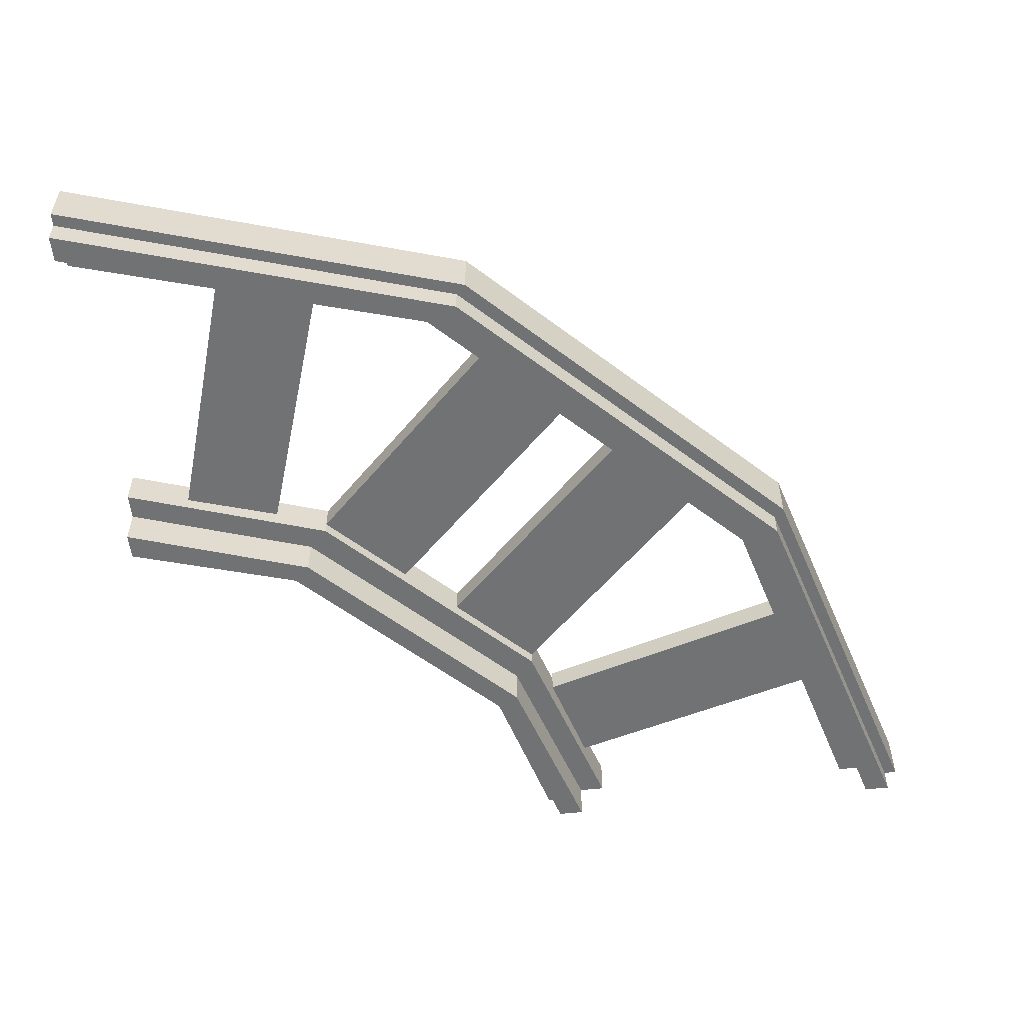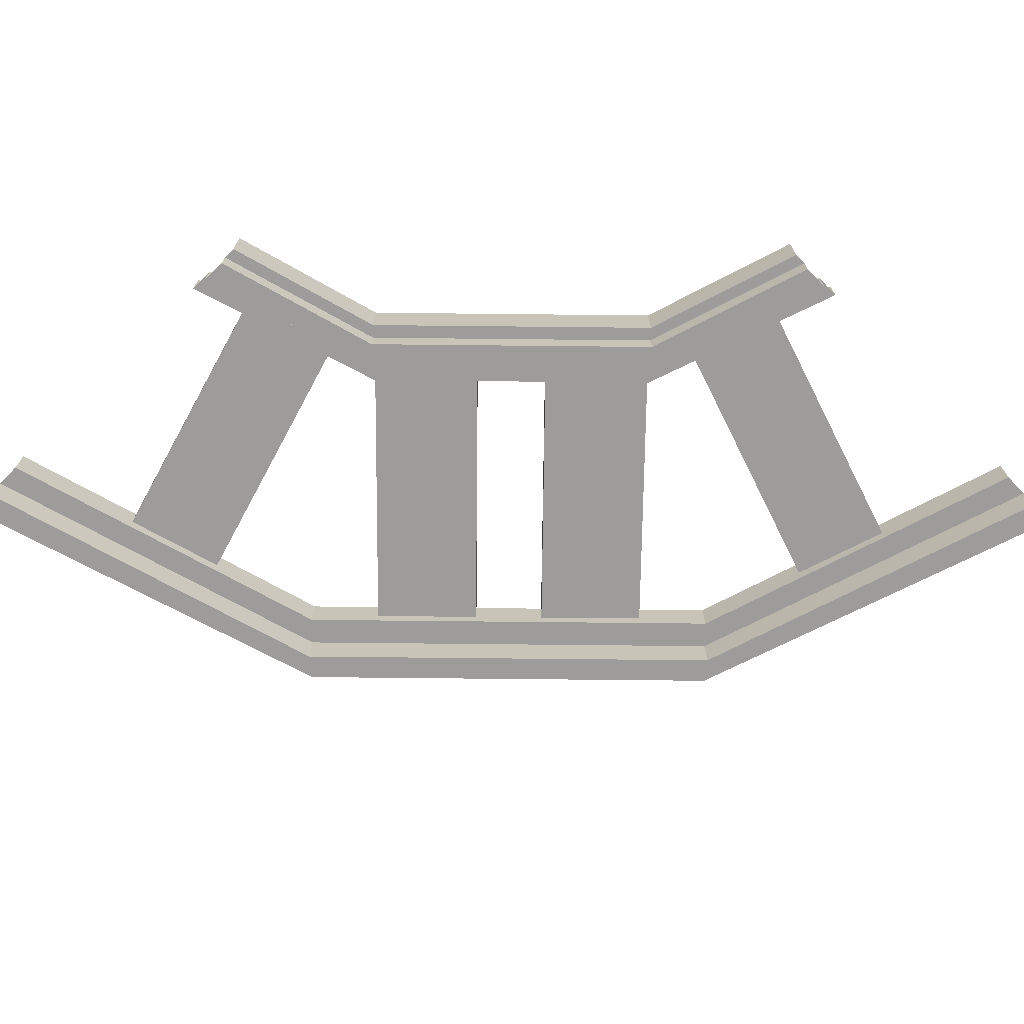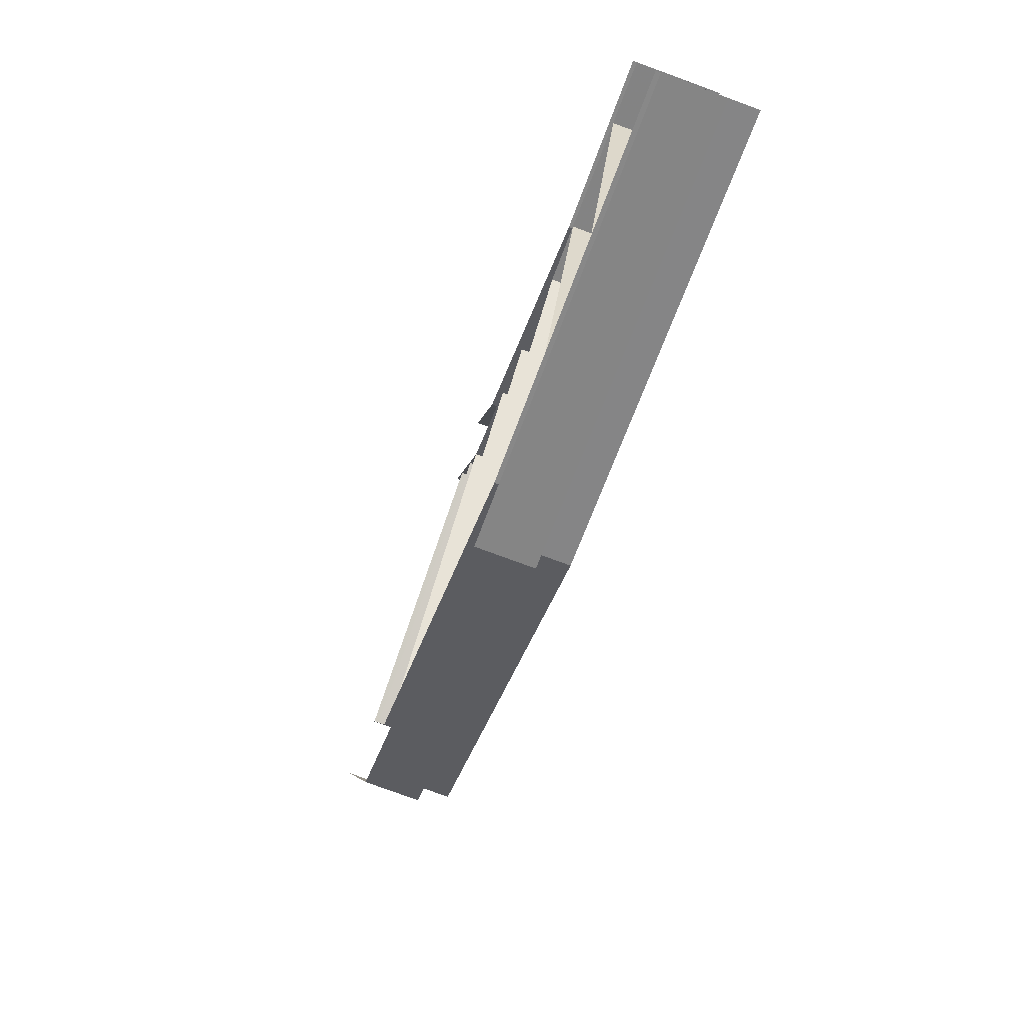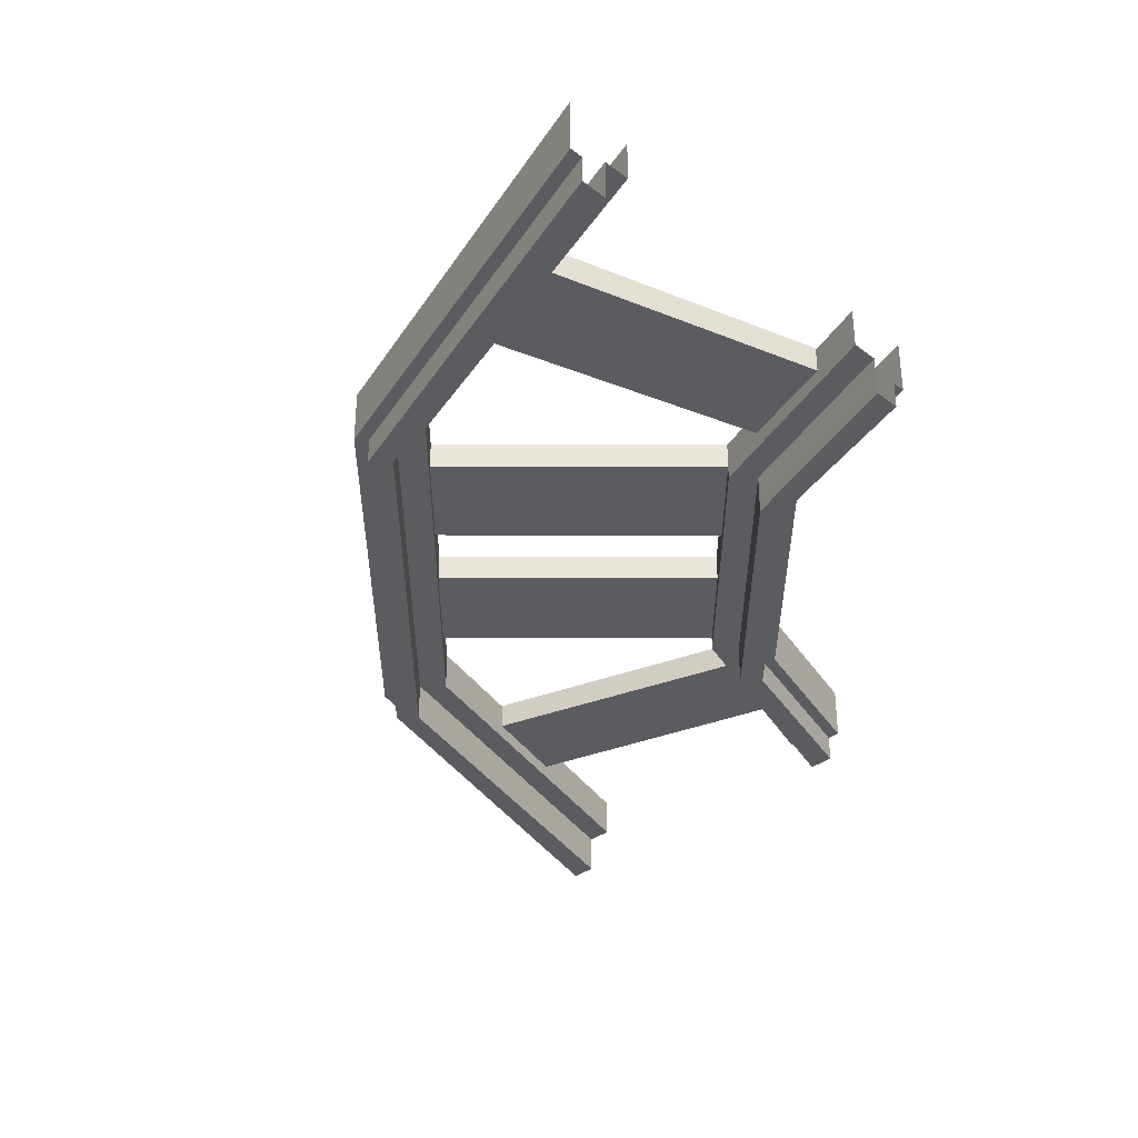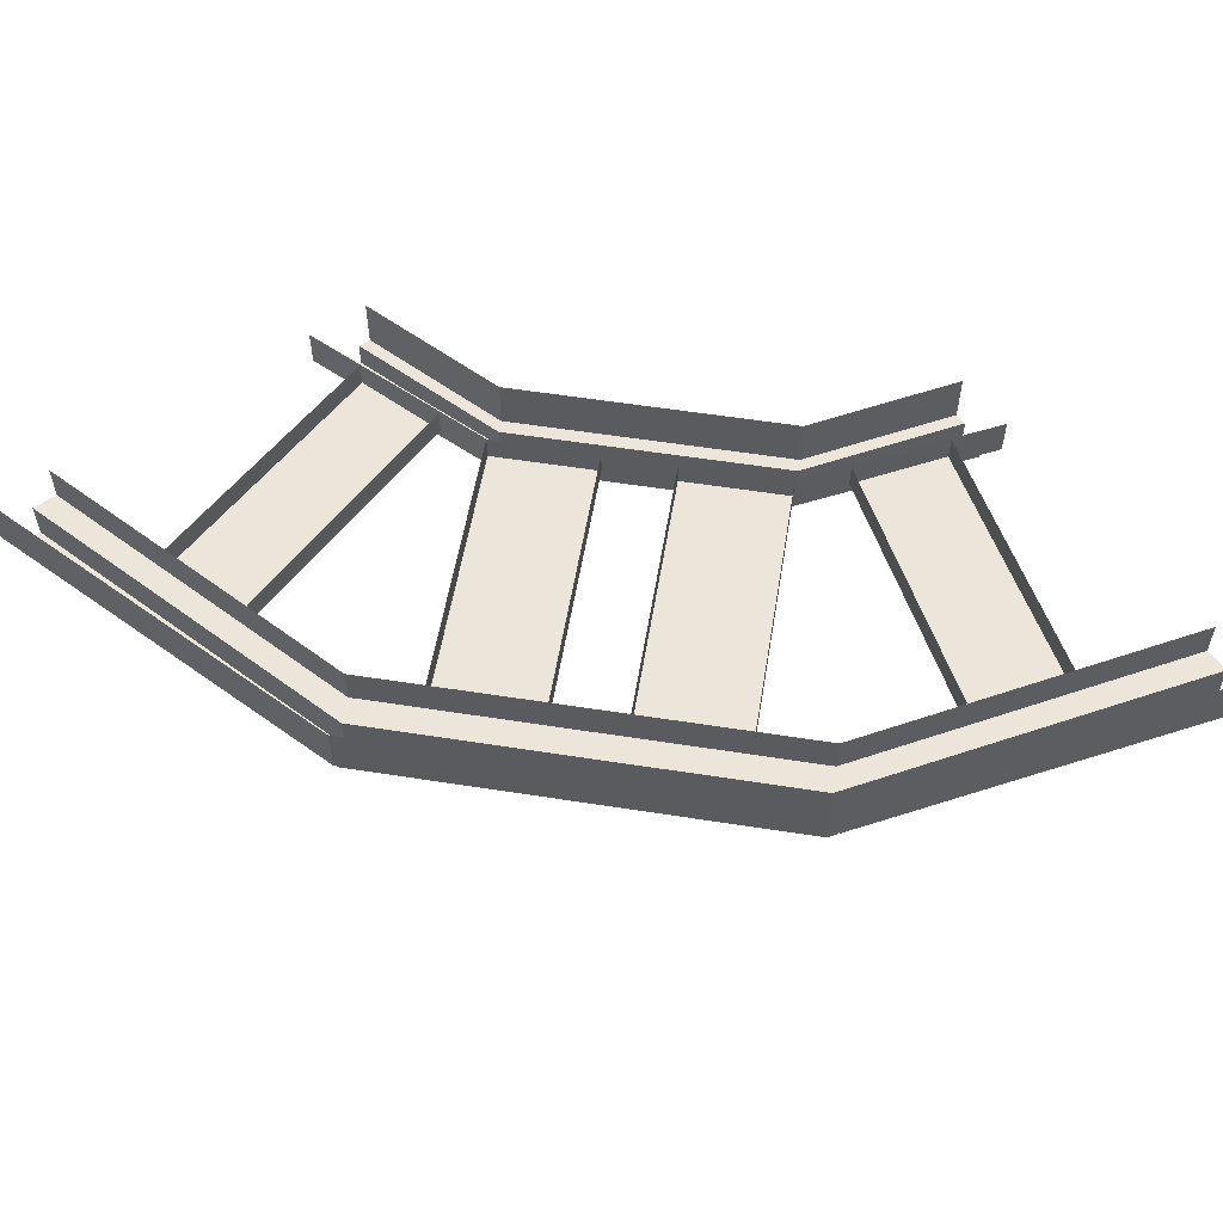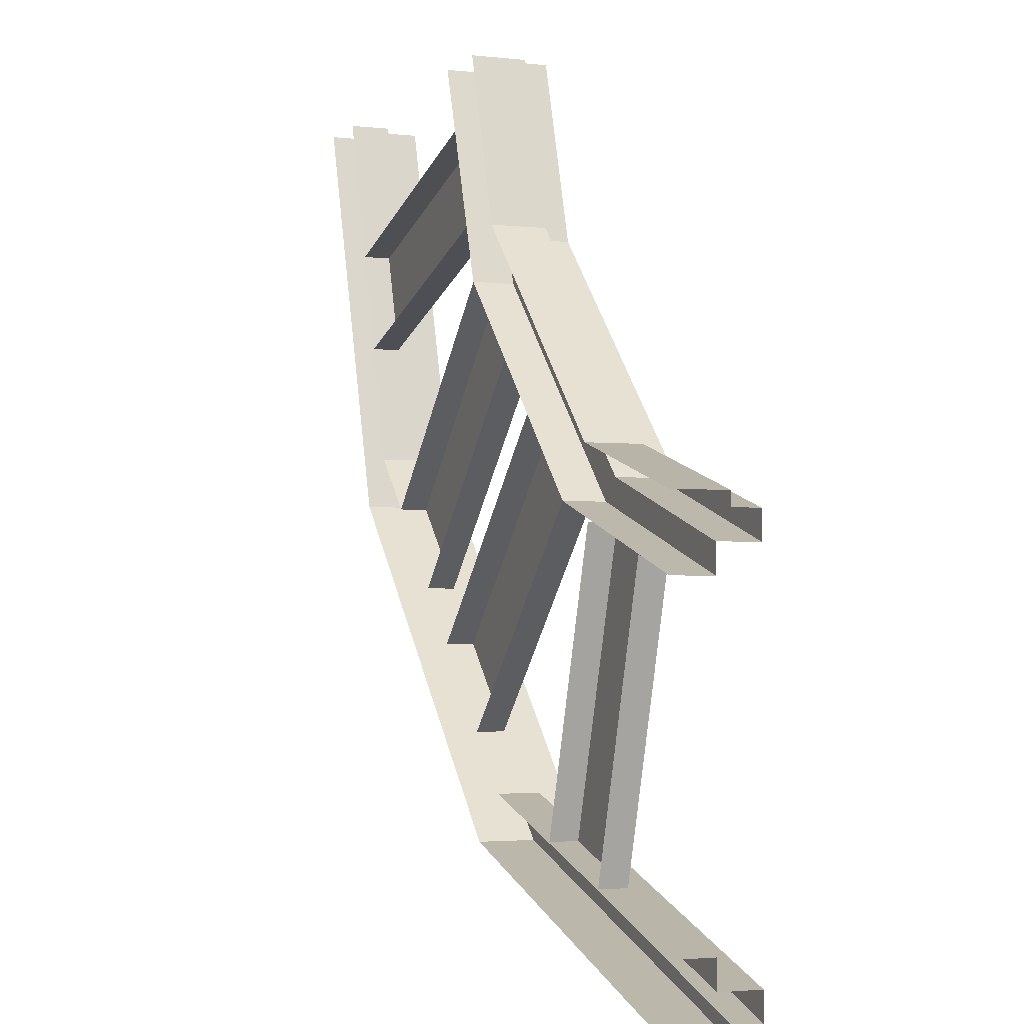
<metadata>
{"format":"obj","ext":"obj","renderer":"f3d","projection":"perspective","resolution":1024,"background":"white","views":[{"elev":-55.4,"azim":96.2,"up":"+Y"},{"elev":-70.0,"azim":-45.6,"up":"+Y"},{"elev":-78.6,"azim":-110.1,"up":"+Z"},{"elev":-35.0,"azim":-135.1,"up":"+Y"},{"elev":55.7,"azim":144.4,"up":"+Y"},{"elev":-2.5,"azim":-111.7,"up":"+Z"}]}
</metadata>
<code>
v -87 0 -96
v -111 0 -15
v -111 -8 -15
v -87 -8 -96
v -81 0 -6
v -56 0 -87
v -56 -8 -87
v -81 -8 -6
v -128 0 -128
v -128 -16 -128
v -6 -16 -91
v -6 0 -91
v -128 -12 -108
v -128 0 -108
v -20 0 -77
v -20 -12 -77
v -79 0 14
v -79 -16 14
v -128 -16 0
v -128 0 0
v -128 0 -20
v -128 -12 -20
v -65 -12 0
v -65 0 0
v 90 -16 5
v 90 0 5
v 76 0 19
v 76 -12 19
v -1 0 64
v -1 -12 64
v 20 -12 128
v 20 0 128
v -15 0 78
v -15 -16 78
v 128 -16 128
v 128 0 128
v 108 0 128
v 108 -12 128
v 0 0 128
v 0 -16 128
v -128 -16 -124
v -128 -24 -124
v -9 -24 -88
v -9 -16 -88
v -14 -12 -83
v -14 -24 -83
v -128 -24 -116
v -128 -12 -116
v -76 -24 11
v -76 -16 11
v -12 -16 75
v -12 -24 75
v -7 -24 70
v -7 -12 70
v -71 -12 6
v -71 -24 6
v -128 -24 -4
v -128 -16 -4
v -128 -12 -12
v -128 -24 -12
v 87 -24 8
v 87 -16 8
v 82 -12 13
v 82 -24 13
v 124 -24 128
v 124 -16 128
v 116 -12 128
v 116 -24 128
v 12 -24 128
v 12 -12 128
v 4 -16 128
v 4 -24 128
v -41 0 24
v 20 0 -37
v 20 -8 -37
v -41 -8 24
v -4 0 -61
v -65 -8 0
v -4 -8 -61
v 60 0 3
v 60 -8 3
v -1 -8 64
v 36 0 -21
v -25 0 40
v -25 -8 40
v 36 -8 -21
v 86 0 54
v 5 0 80
v 5 -8 80
v 86 -8 54
v 14 0 109
v 95 0 84
v 95 -8 84
v 14 -8 109
f 1 2 3 4
f 5 6 7 8
f 4 3 8 7
f 9 10 11 12
f 13 14 15 16
f 17 18 19 20
f 21 22 23 24
f 12 11 25 26
f 16 15 27 28
f 29 30 31 32
f 33 34 18 17
f 24 23 30 29
f 26 25 35 36
f 28 27 37 38
f 39 40 34 33
f 41 42 43 44
f 45 46 47 48
f 49 50 51 52
f 53 54 55 56
f 57 58 50 49
f 56 55 59 60
f 44 43 61 62
f 63 64 46 45
f 62 61 65 66
f 67 68 64 63
f 69 70 54 53
f 52 51 71 72
f 60 57 49 56
f 22 59 55 23
f 58 19 18 50
f 56 49 52 53
f 50 18 34 51
f 23 55 54 30
f 53 52 72 69
f 51 34 40 71
f 70 31 30 54
f 63 28 38 67
f 66 35 25 62
f 61 64 68 65
f 43 46 64 61
f 45 16 28 63
f 62 25 11 44
f 42 47 46 43
f 48 13 16 45
f 44 11 10 41
f 73 74 75 76
f 77 24 78 79
f 78 76 75 79
f 29 80 81 82
f 83 84 85 86
f 85 82 81 86
f 87 88 89 90
f 91 92 93 94
f 90 89 94 93

</code>
